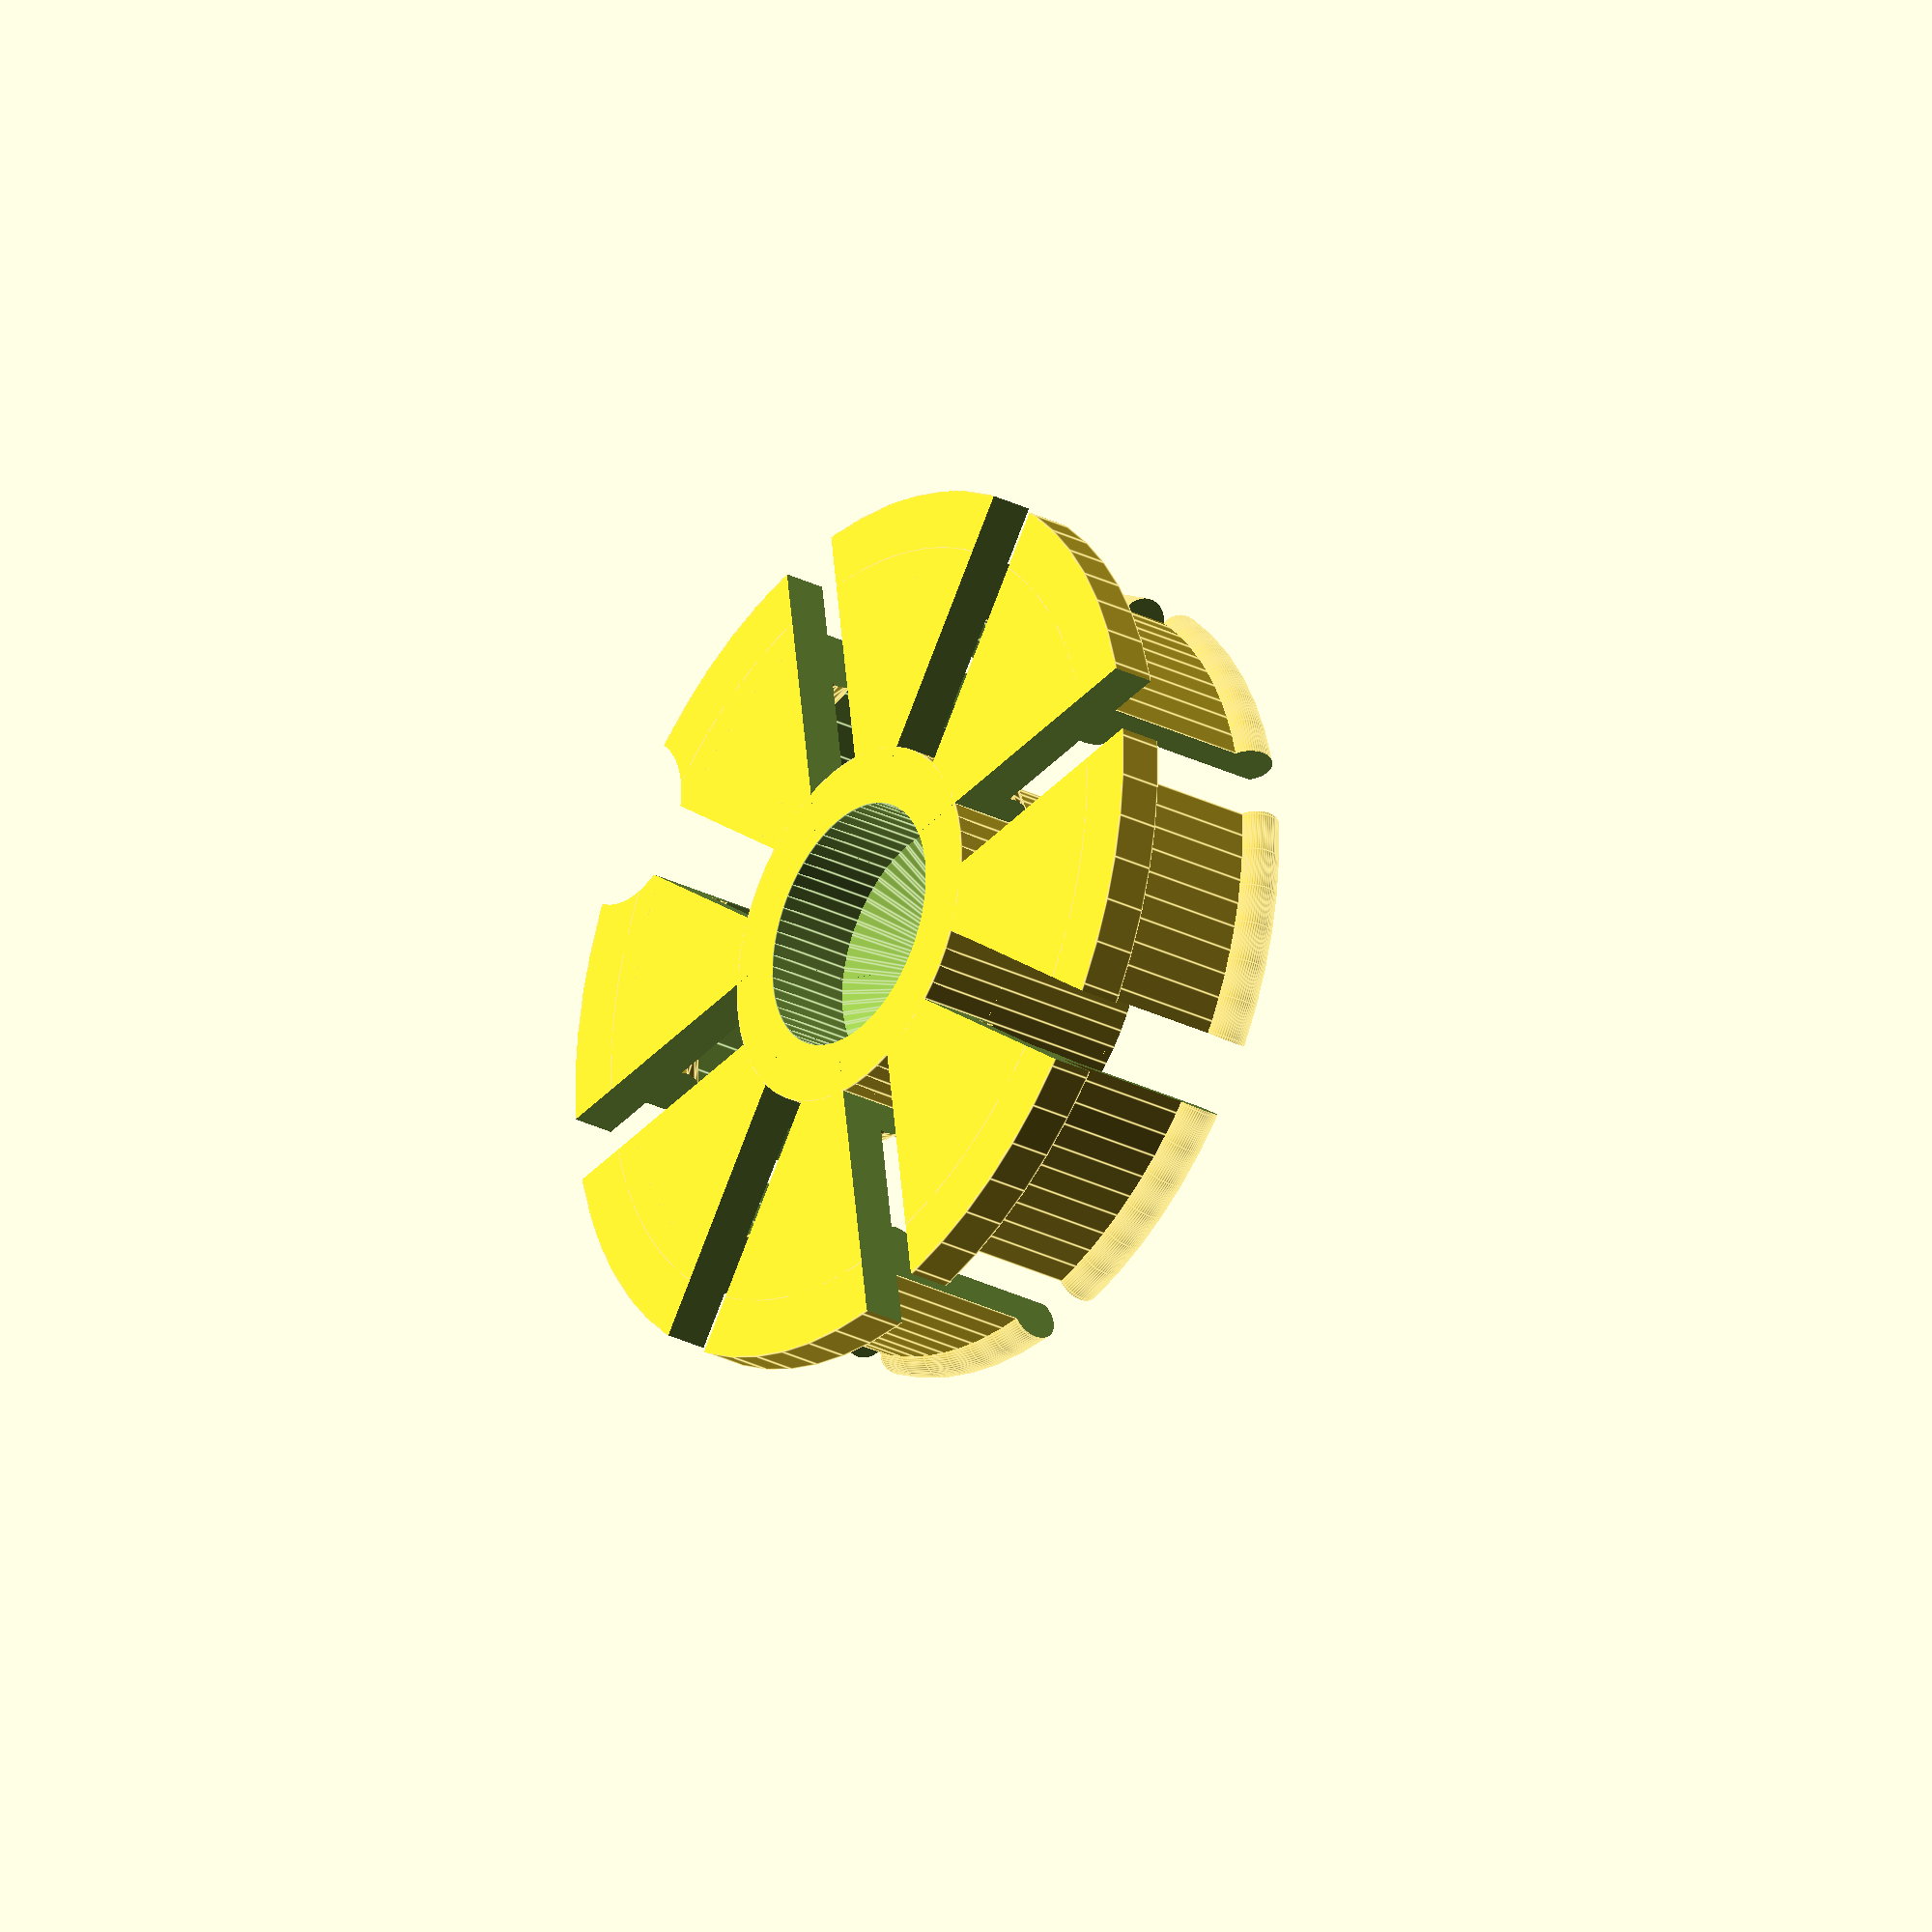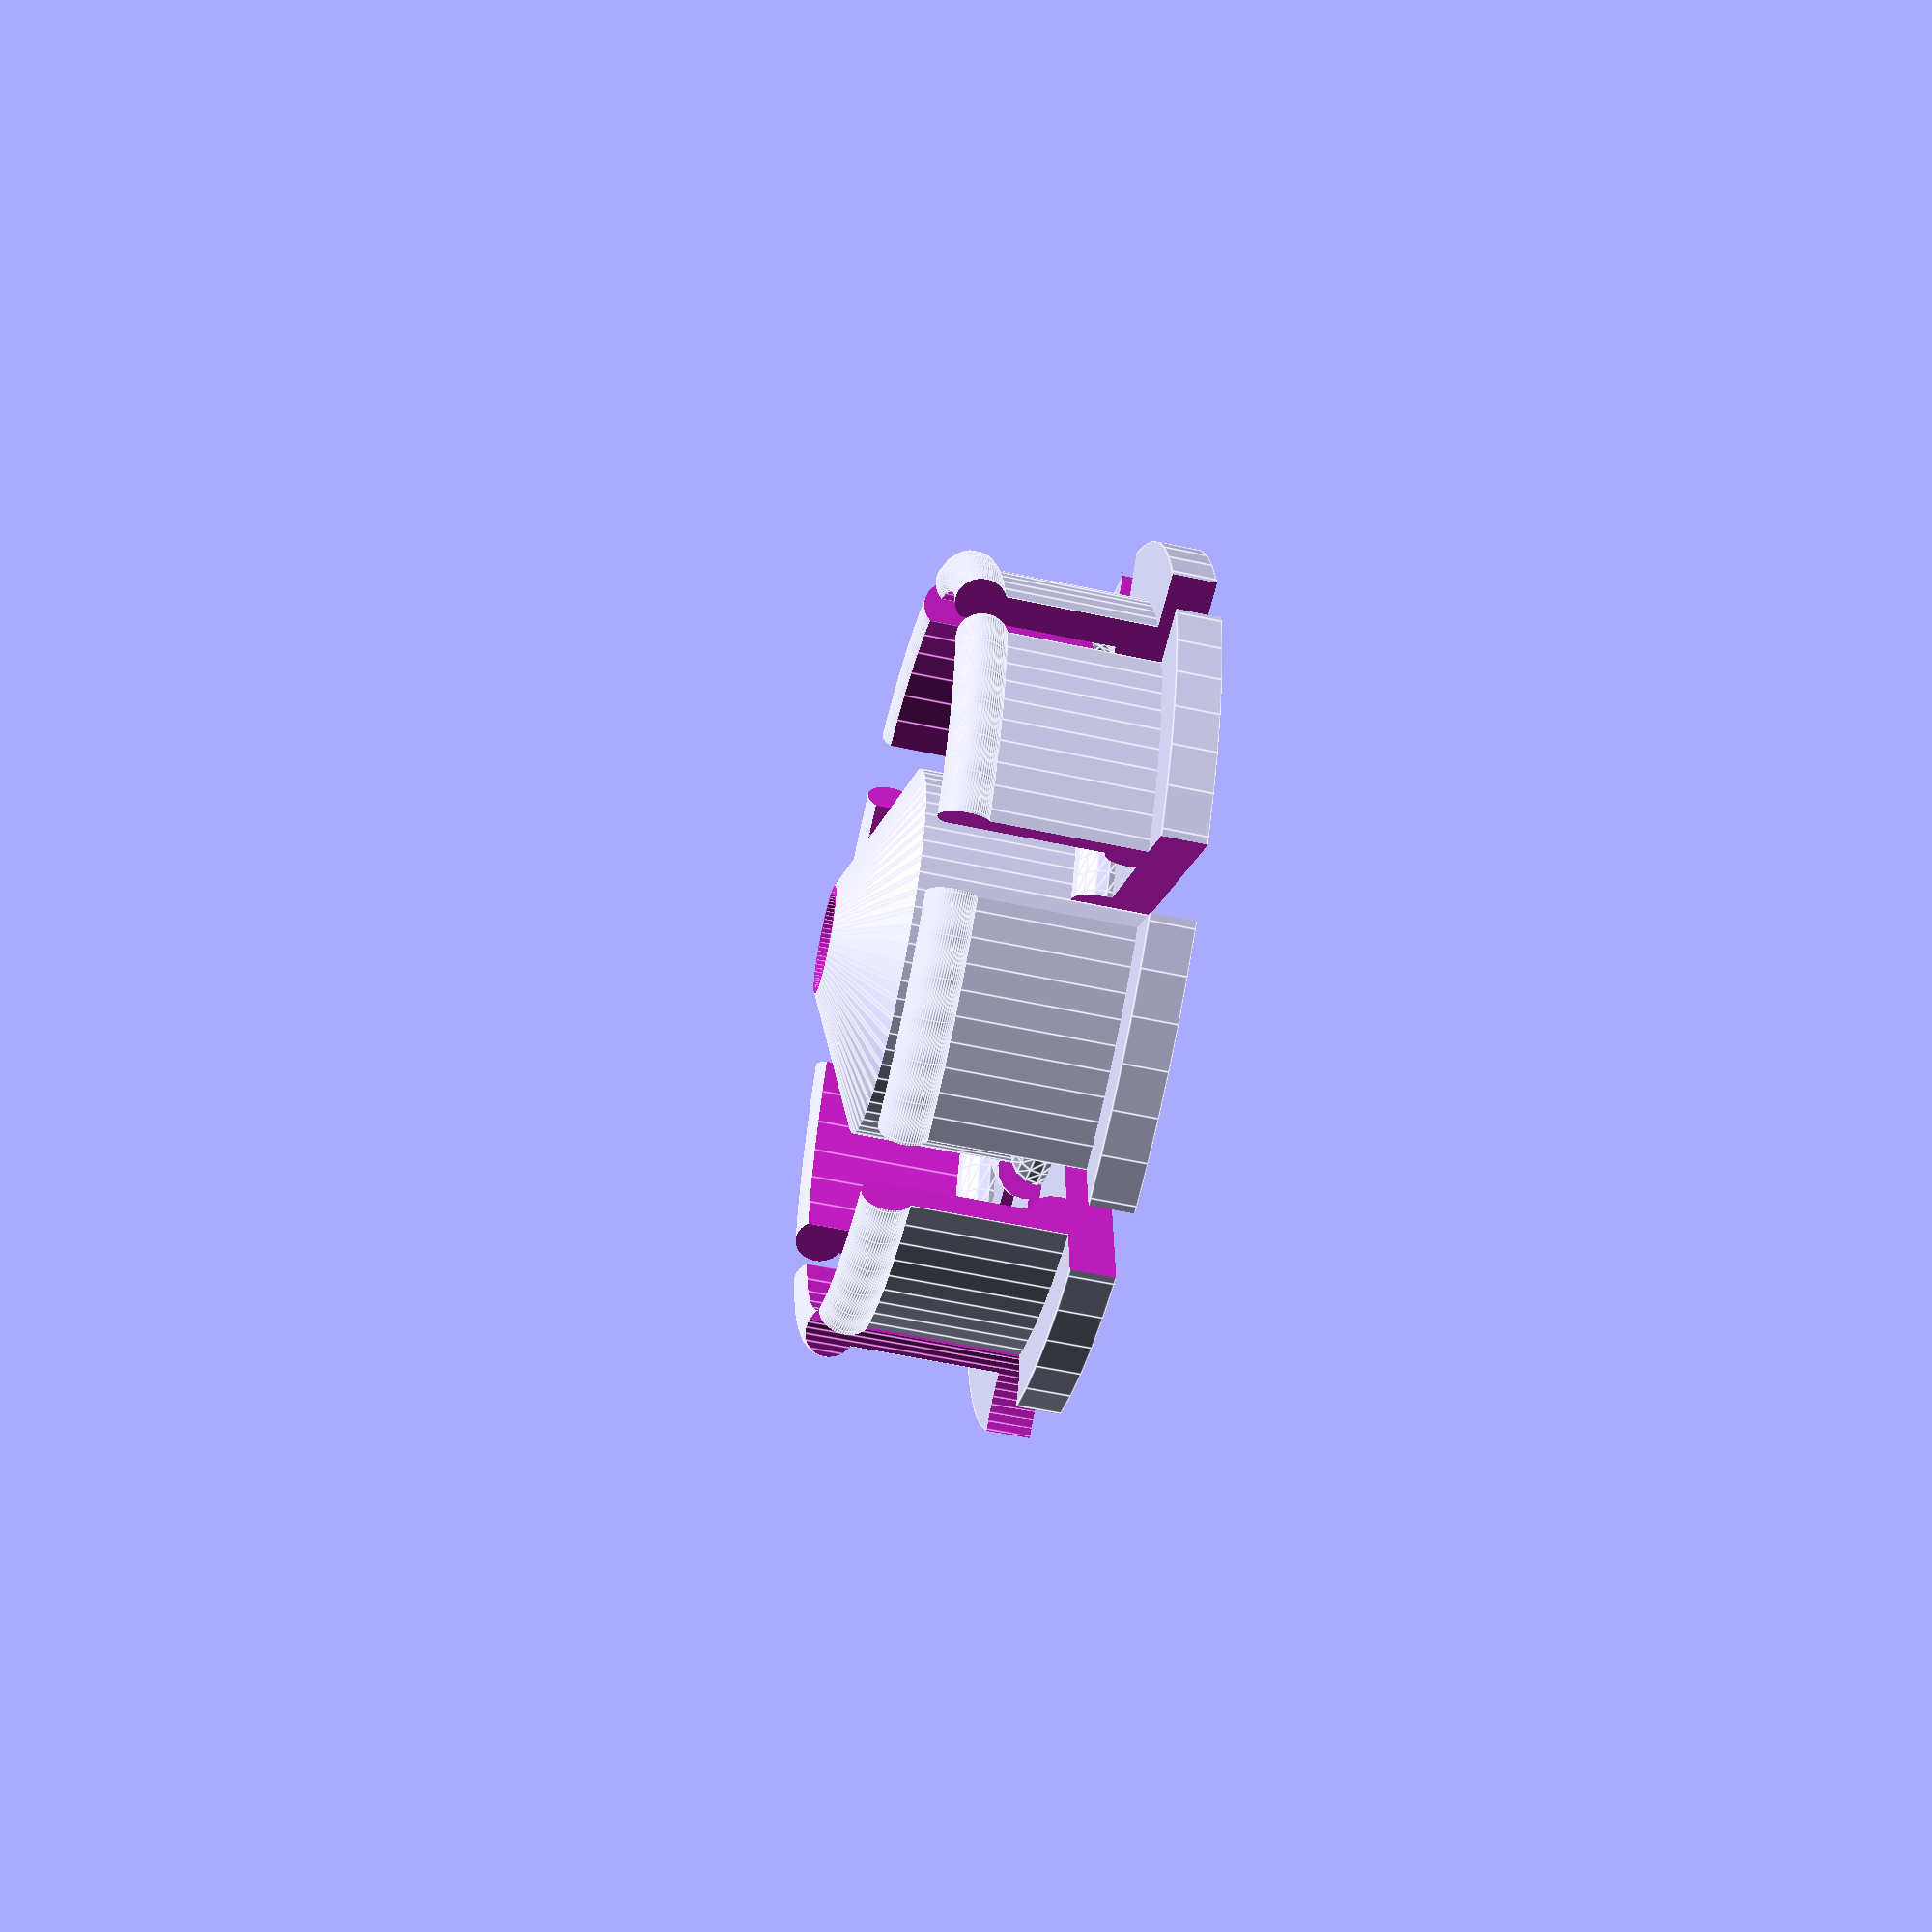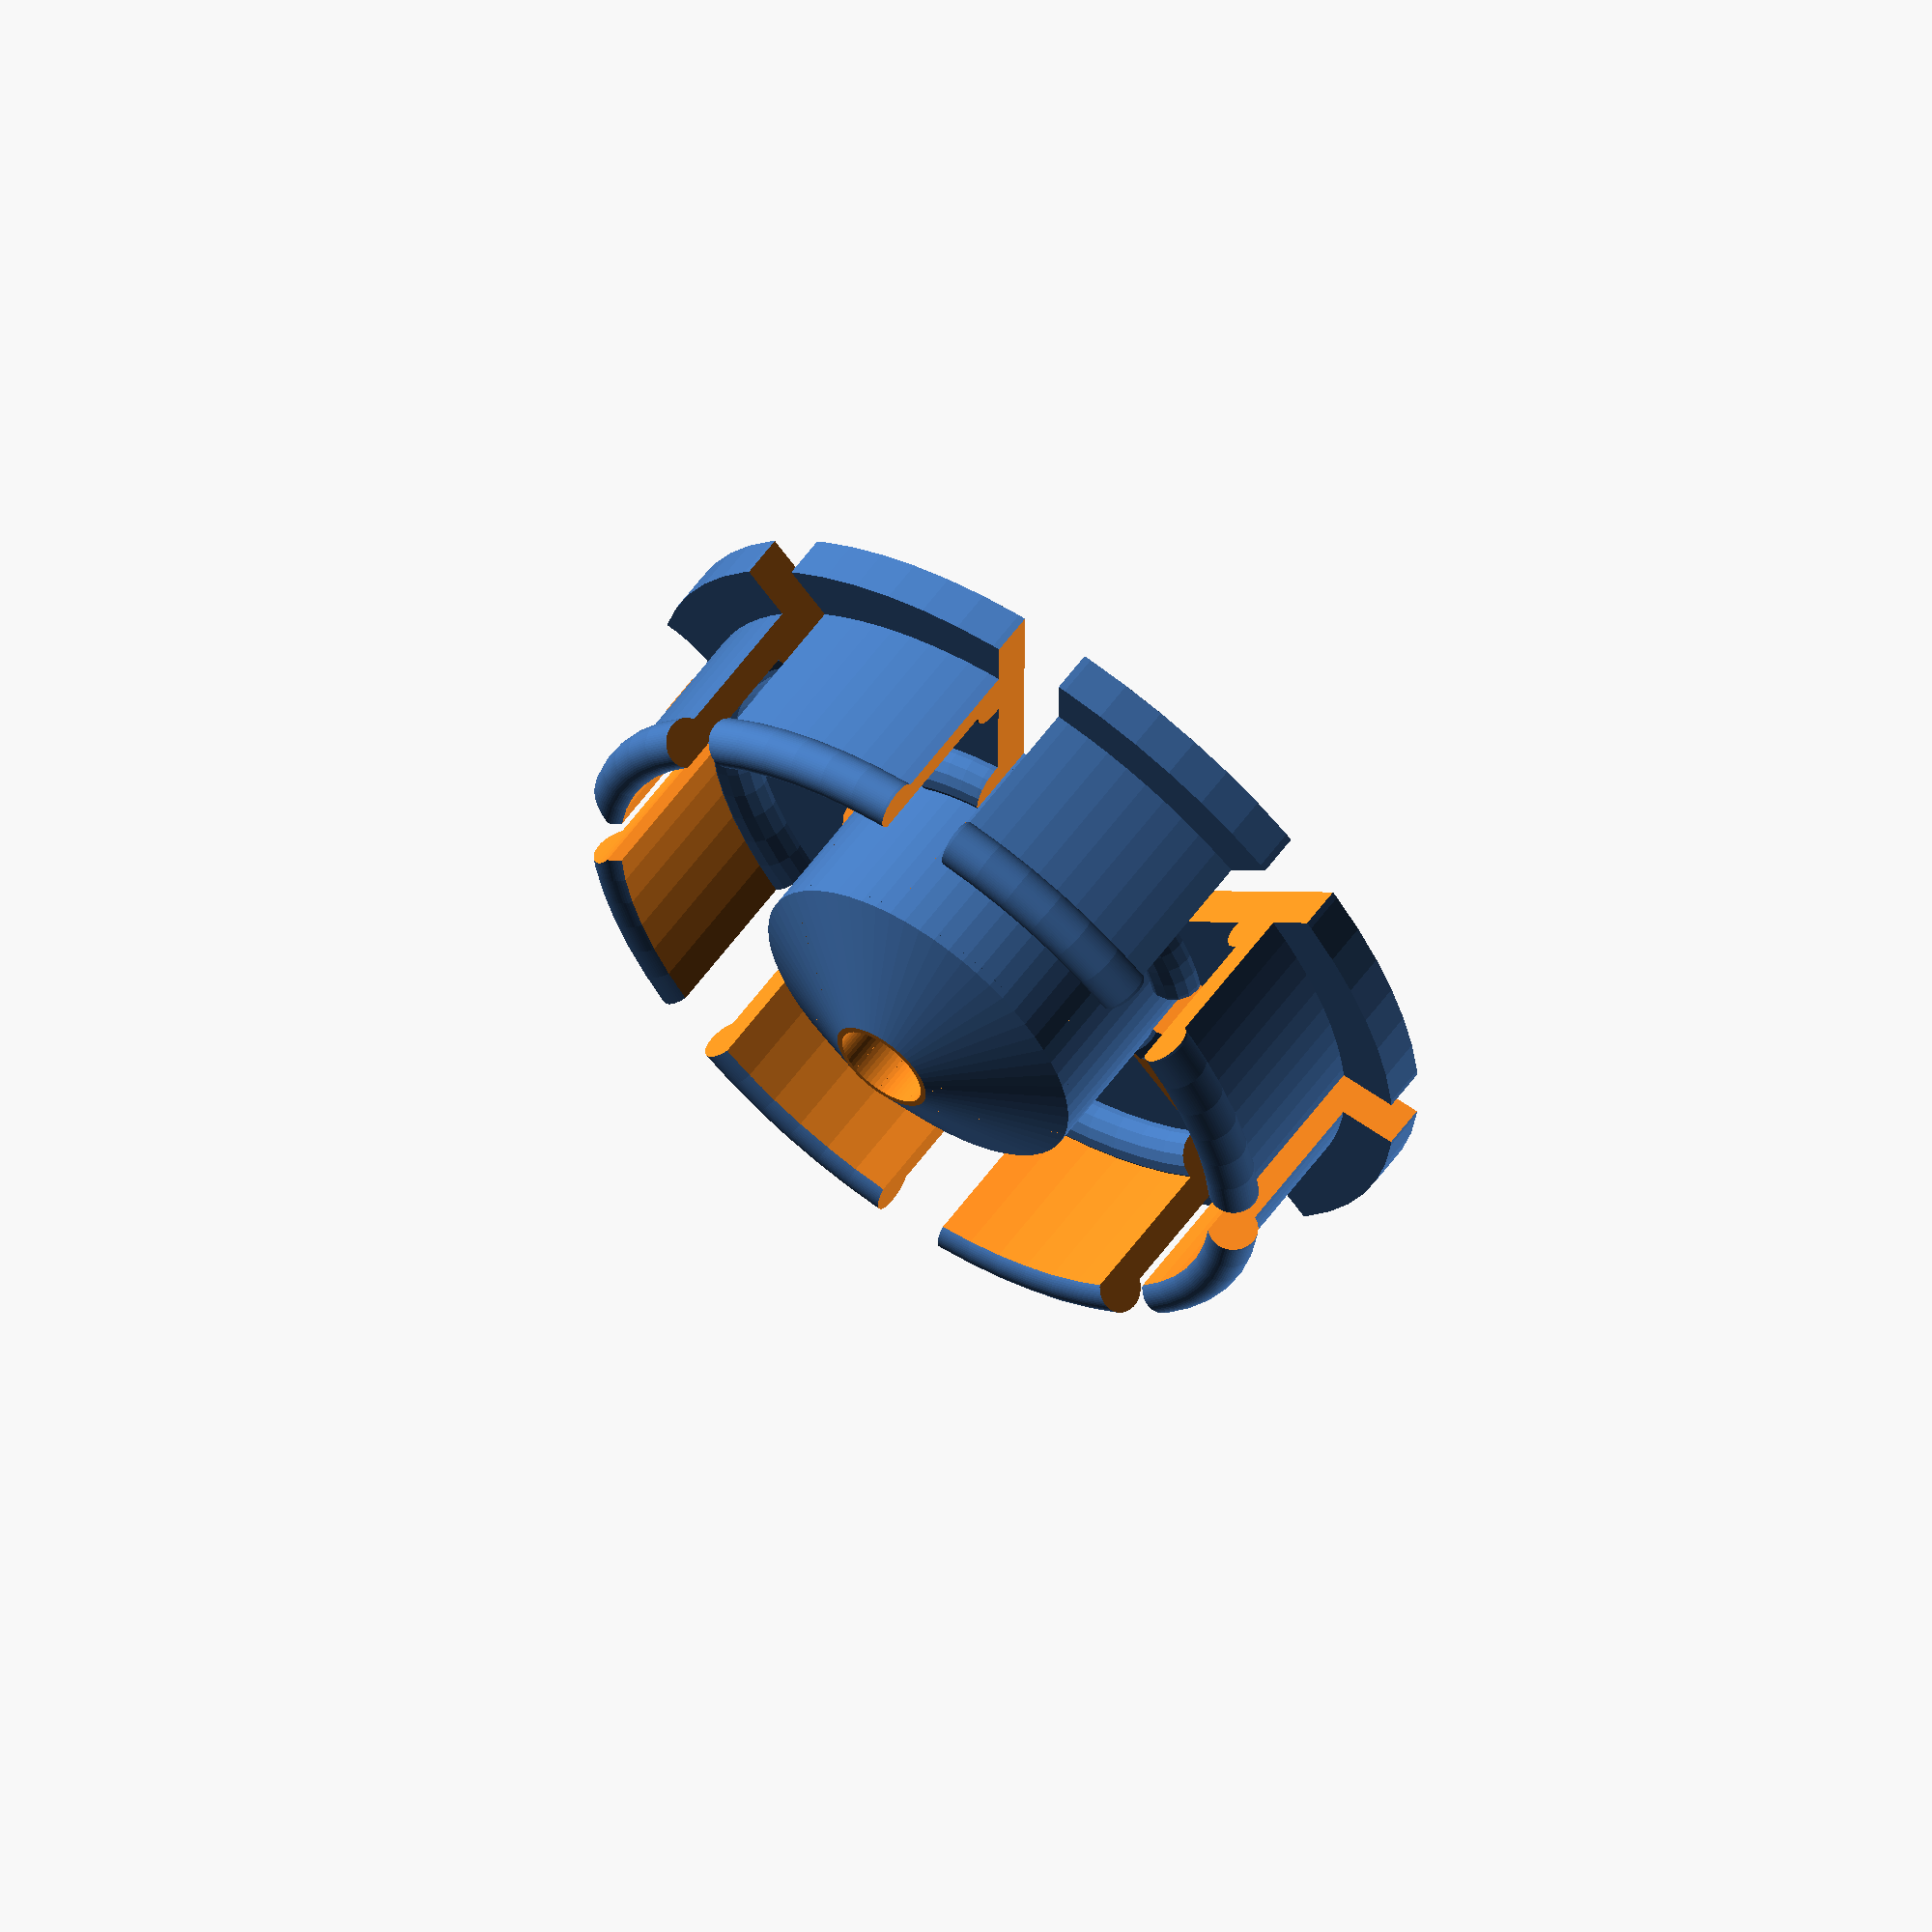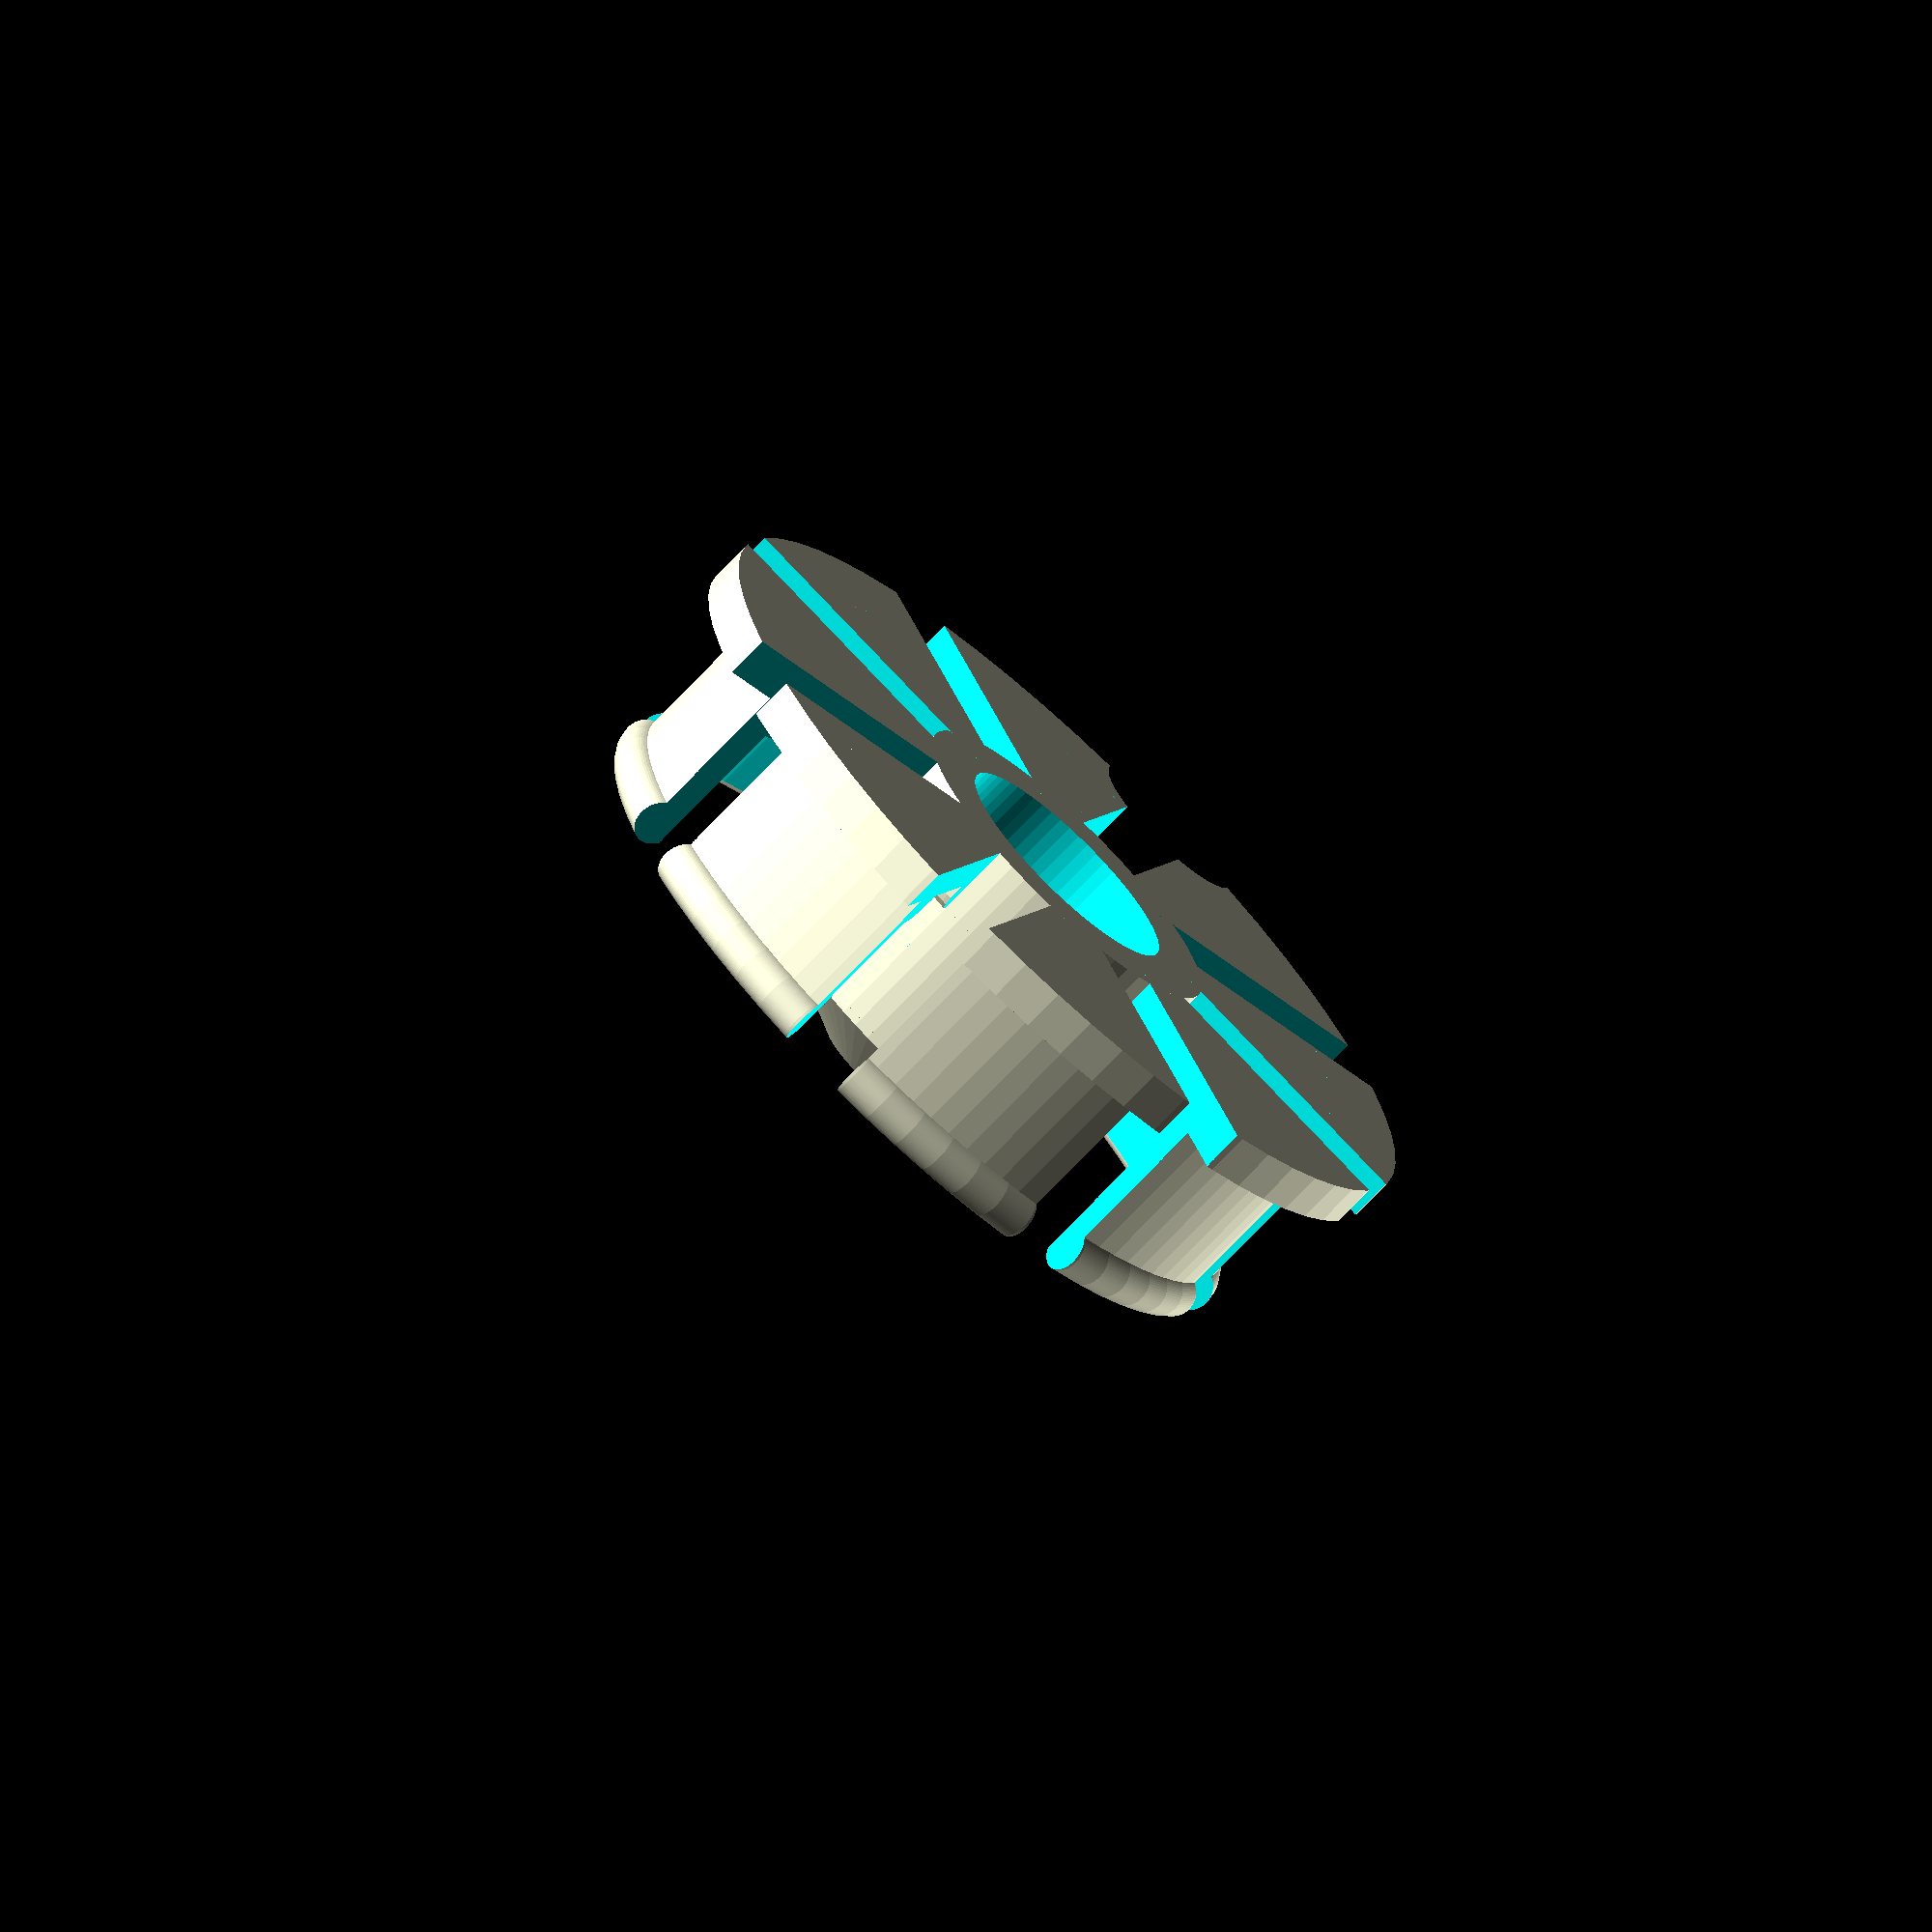
<openscad>
//-- Parametric Spool Hub for 606zz bearings
//--
//-- remixed from thing #605360 by Ben (Andrea Benini) 2021-02
//-- remixed from thing #545954 by mateddy (James Lee)
//-- redesigned from thing #27139 by QuantumConcepts (Josh McCullough)
//-- and also based on a brilliant design by Sylvain Rochette (labidus),
//-- Thingiverse thing #596838. AndrewBCN - Barcelona, Spain - December 2014
//-- GPLV3


// Parameters

// Spool Hole Diameter
spool_hole_diam = 53.5;     // [40.0:60.0] 53.5 Small, 72.0 Big

// Internal Spool Thickness
spool_wall_thickness=10;    // [5.0:12.0]  10   Small, 18 Big Reel

// Bearing shape [inner, outer, height]
// 608zz = 8x22x7, radius 11.1
// 606zz = 6x17x6, radius ~8.5/8.6
bearingHeight = 6;          // bearing height
bearingRadius = 8.6;        // bearing radius with tolerance for insertion


/* [Hidden] */
//-- the rest are not adjustable
r_spool  = 45;              // radius of spool hub 
edge_cut = 1;               // decreases by edge edge_cut

h = 20;                     // Roller height
w = 20;                     // Roller width

ir = 3.3;                   // threaded rod radius + ample tolerance
t  = 4;                     // Roller body radius
e  = 0.02; 

$fn = 64;

// Modules

module cutouts() {
    // make four cutouts (yes, I know I should use a for loop)
    cube([5,100,50], center=true);
    cube([100,5,50], center=true);
    rotate([0,0,45]) cube([5,100,50], center=true);
    rotate([0,0,45]) cube([100,5,50], center=true);
}

module new_hub() {
    difference () {
        union() {
            // base
            difference() {
                cylinder(r=spool_hole_diam/2 + 4, h=3);
                // space for bearing
                translate([0,0,-e]) cylinder(r=bearingRadius+e, h=h+e);
                cutouts();
            }
            
            // core which holds the bearing
            hub_core();
            
            // wall
            difference() {
                cylinder(r=spool_hole_diam/2, h=5+spool_wall_thickness, $fn=100);
                translate([0,0,-e]) cylinder(r=spool_hole_diam/2-2, h=6+spool_wall_thickness+1);
                cutouts();
            }
            
            // torus-shaped ridge using rotate_extrude, yeah!!
            difference() {
                translate([0,0,4.8+spool_wall_thickness])
                rotate_extrude(convexity = 10, $fn=64)
                translate([spool_hole_diam/2-0.7, 0, 0])
                circle(r = 1.7, $fn=64);
                translate([0,0,-e]) cylinder(r=spool_hole_diam/2-2, h=6+spool_wall_thickness+1);
                cutouts();
            }
            
            // torus-shaped reinforcement
            difference() {
                translate([0,0,3.4])
                rotate_extrude(convexity = 10, $fn=64)
                translate([bearingRadius+4.3, 0, 0])
                circle(r = 2, $fn=16);
                cutouts();
            }
            
            // another torus-shaped reinforcement
            difference() {
                translate([0,0,3.4])
                rotate_extrude(convexity = 10, $fn=64)
                translate([spool_hole_diam/2-2.1, 0, 0])
                circle(r = 2, $fn=16);
                cutouts();
            }
        }
        
        // extra hole at 12 o'clock position
        translate ([0,spool_hole_diam/2+3.9,-1 ]) cylinder(r=5.8, h=40);
    }
}

// core which holds the bearing
module hub_core() {
    intersection() {
        difference() {
            cylinder(r1=r_spool, r2=ir, h=h);
      
            // eliminate sharp edge at top
            translate([0,0,h-0.2+1]) cube([100,100,2], center=true);
      
            // space for bearing
            translate([0,0,-e]) intersection() {
                cylinder(r=bearingRadius+e, h=h+e);
                cylinder(r1 = bearingRadius+bearingHeight+e, r2=ir, h=bearingRadius+bearingHeight - ir + e);
            }
            
            // central hole for threaded rod
            cylinder(r=ir, h=h+e);
        }
        cylinder(r=bearingRadius+t, h=h);
    }
}

// Print the part
new_hub();

</openscad>
<views>
elev=208.2 azim=233.4 roll=307.3 proj=o view=edges
elev=236.8 azim=42.7 roll=102.7 proj=p view=edges
elev=300.3 azim=270.4 roll=35.9 proj=o view=solid
elev=72.2 azim=341.6 roll=136.6 proj=o view=wireframe
</views>
